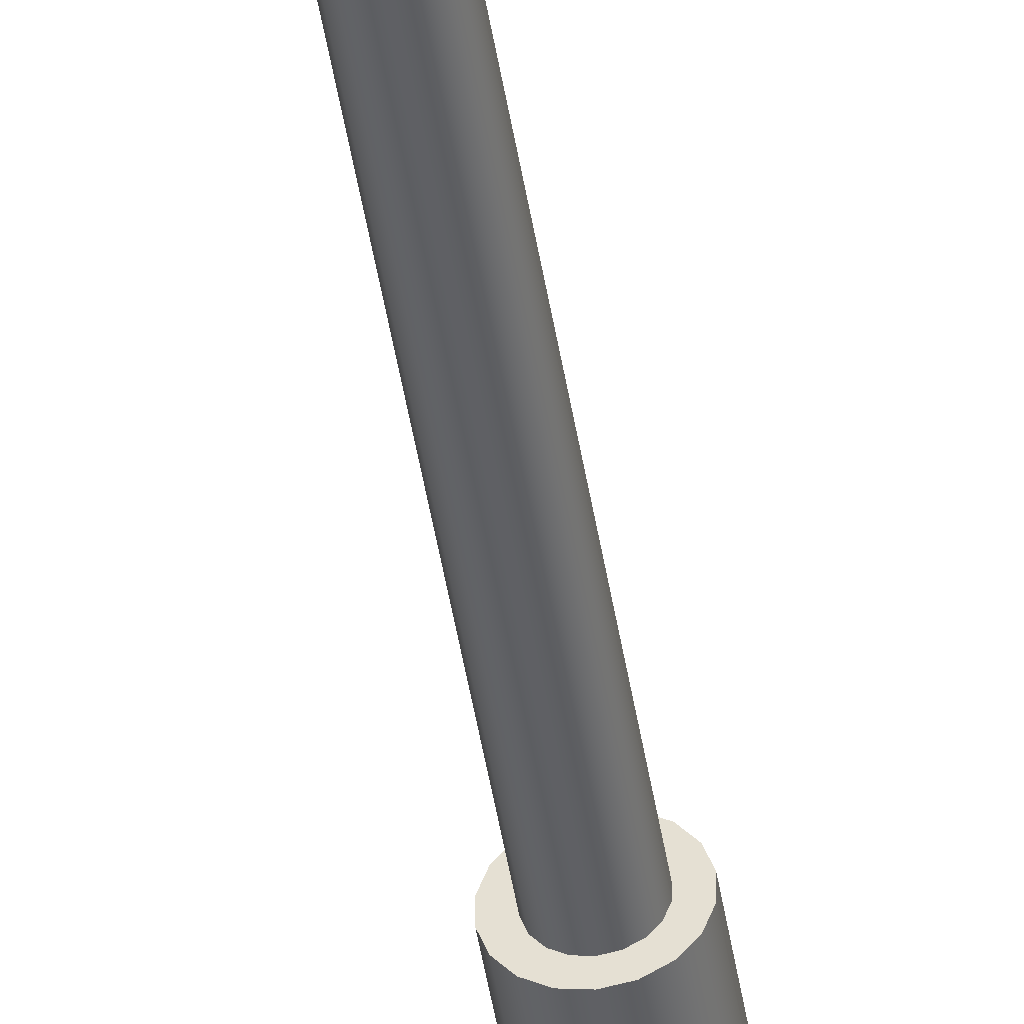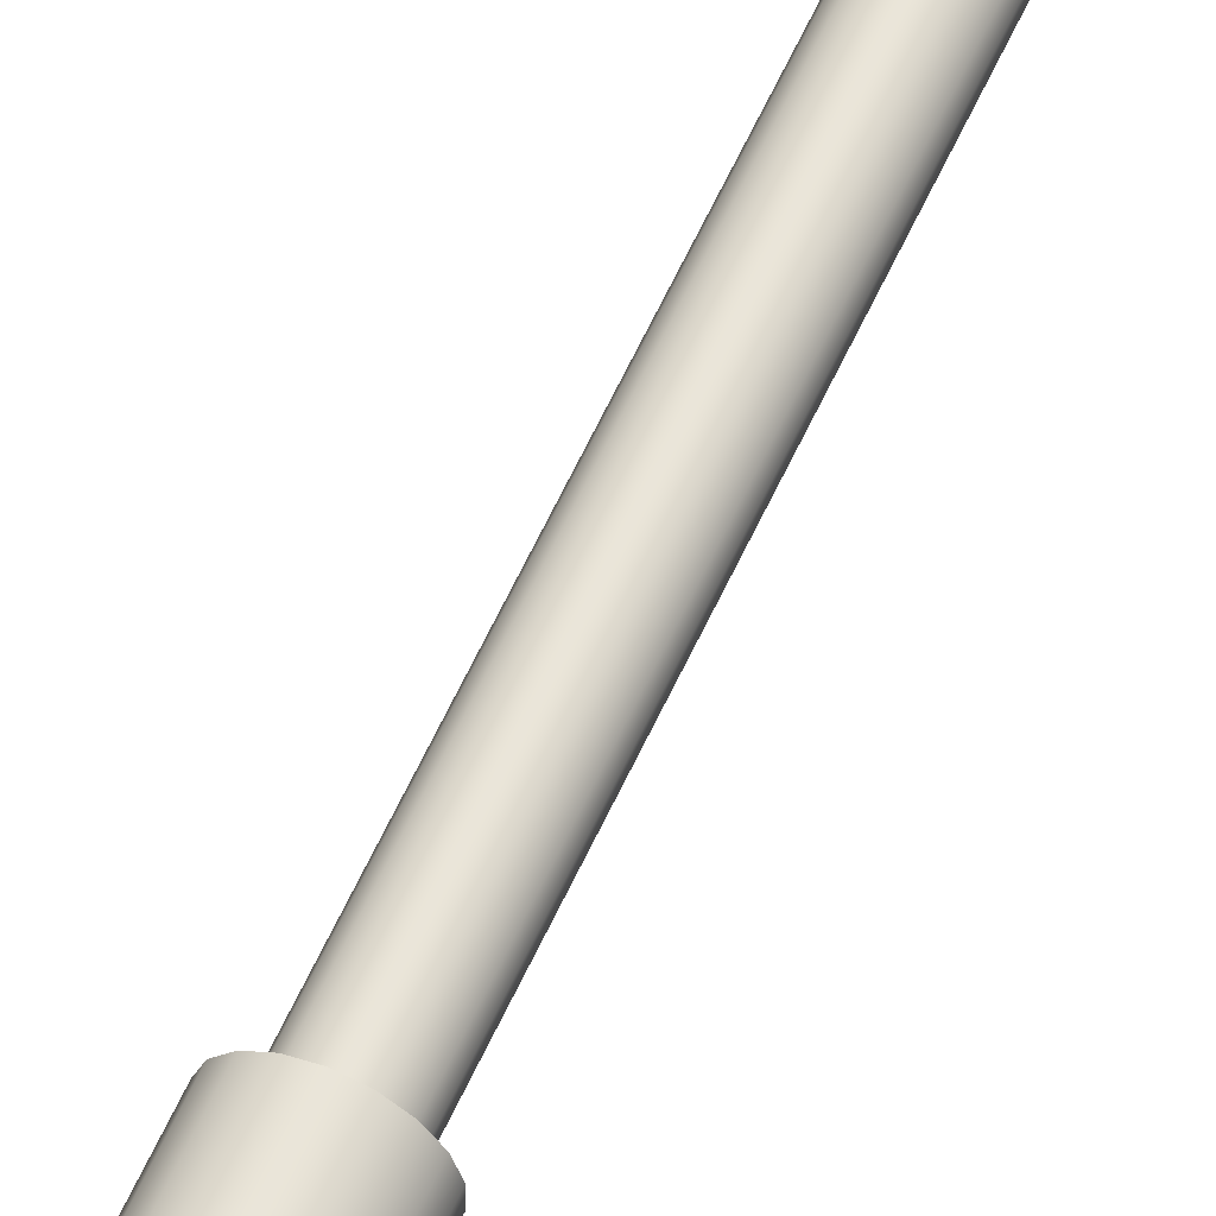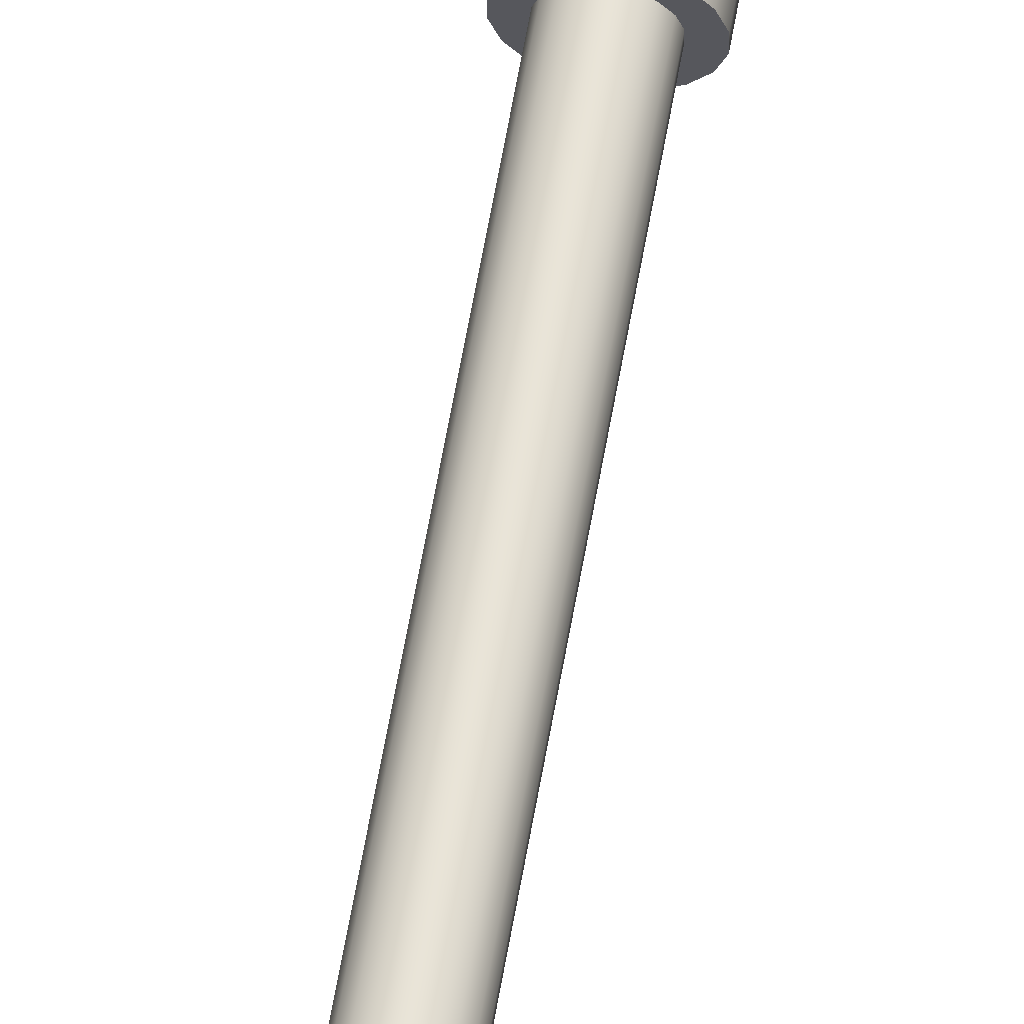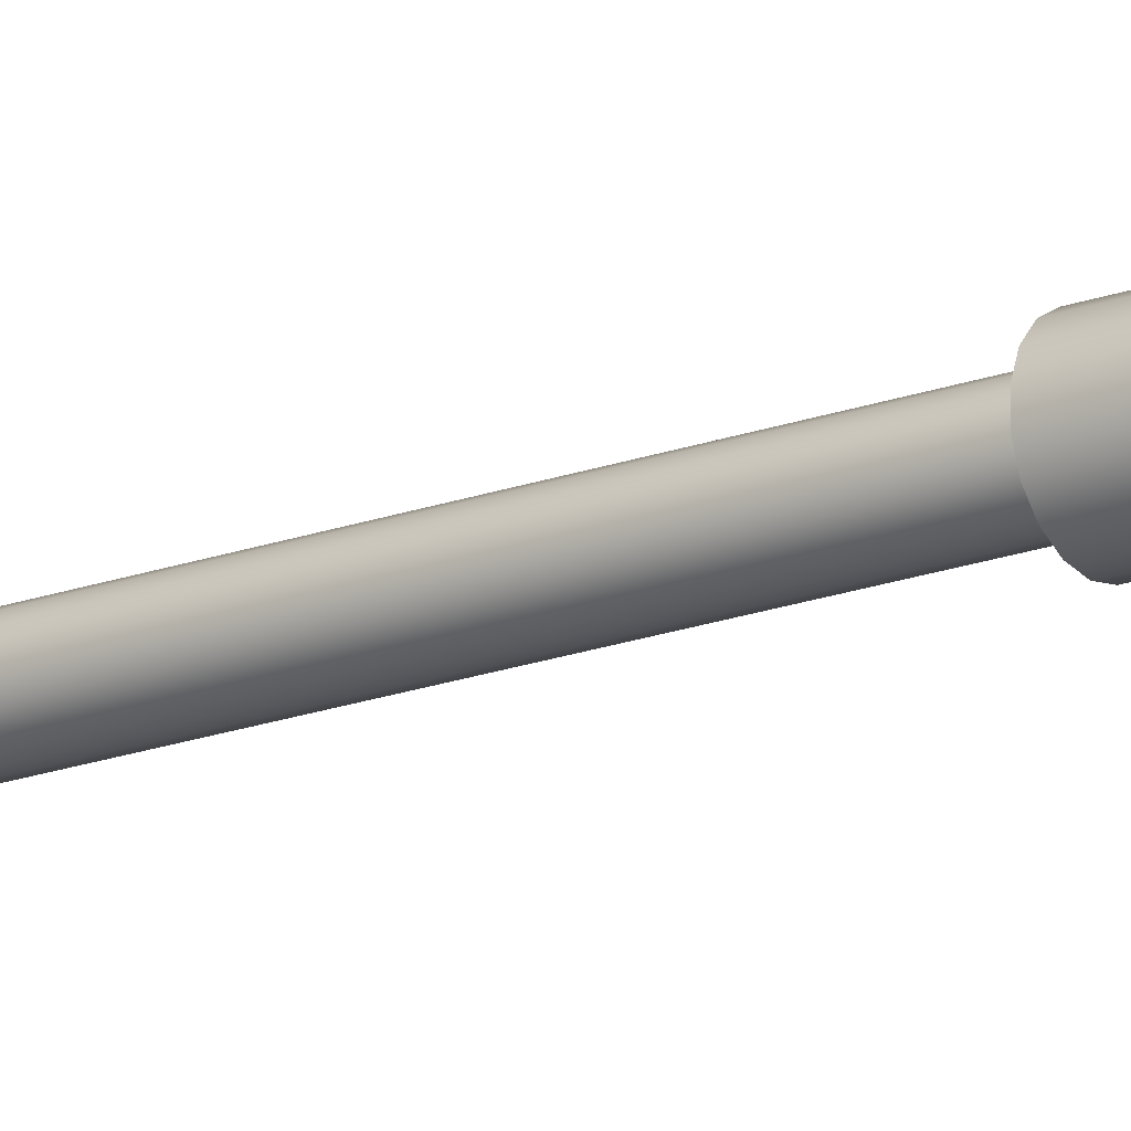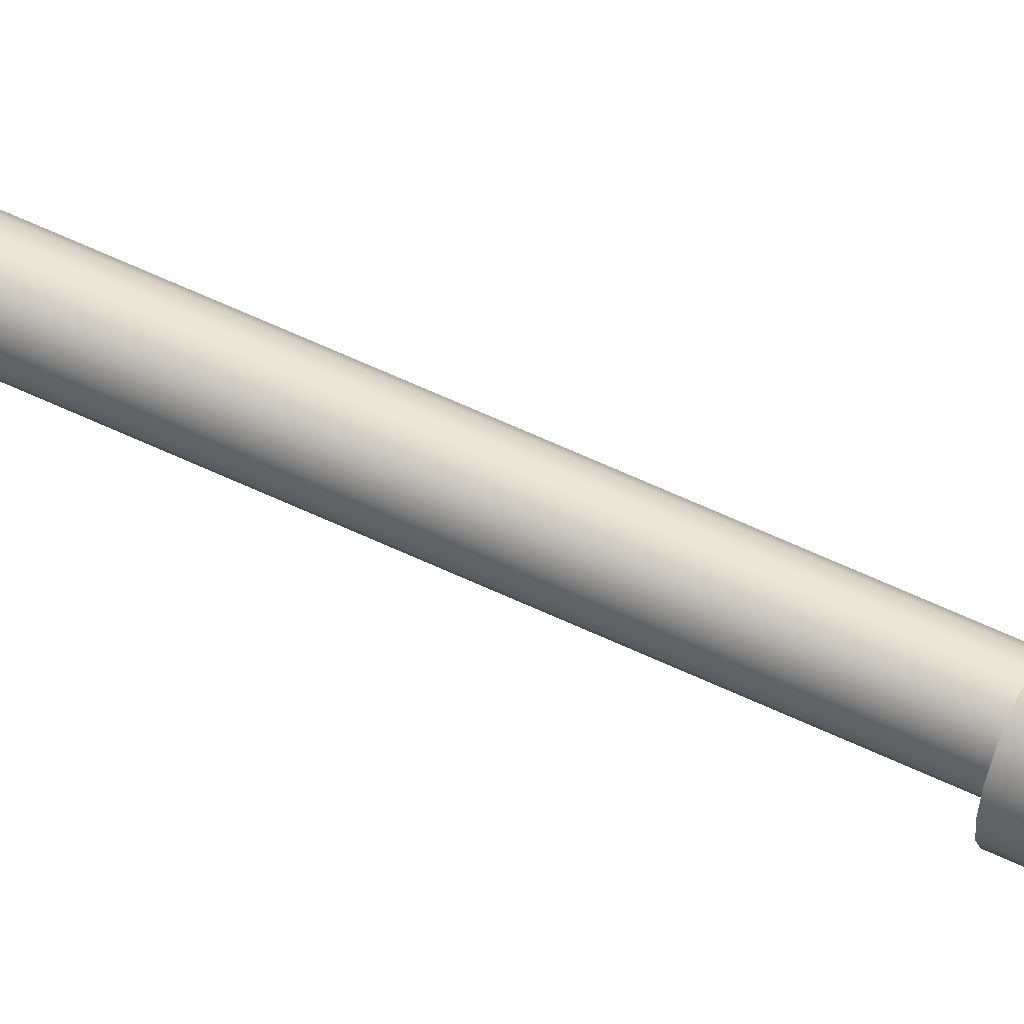
<metadata>
{"format":"obj","ext":"obj","renderer":"f3d","projection":"perspective","resolution":1024,"background":"white","views":[{"elev":-44.4,"azim":-171.4,"up":"+Z"},{"elev":58.2,"azim":23.9,"up":"+Z"},{"elev":61.3,"azim":-170.2,"up":"+Z"},{"elev":-18.7,"azim":-54.5,"up":"+Z"},{"elev":59.7,"azim":-63.9,"up":"+Z"}]}
</metadata>
<code>
v  0.2704 43.64 24.72
v  5.242 43.64 25.59
v  4.183 26.57 27.33
v  0.2704 26.57 26.56
v  9.613 43.64 28.12
v  7.623 26.57 29.53
v  12.86 43.64 31.99
v  10.18 26.57 32.91
v  14.58 43.64 36.73
v  11.54 26.57 37.05
v  14.58 43.64 41.78
v  11.54 26.57 41.46
v  12.86 43.64 46.52
v  10.18 26.57 45.6
v  9.613 43.64 50.39
v  7.623 26.57 48.98
v  5.242 43.64 52.91
v  4.183 26.57 51.18
v  0.2704 43.64 53.79
v  0.2704 26.57 51.95
v  -4.701 43.64 52.91
v  -3.642 26.57 51.18
v  -9.072 43.64 50.39
v  -7.082 26.57 48.98
v  -12.32 43.64 46.52
v  -9.636 26.57 45.6
v  -14.04 43.64 41.78
v  -10.99 26.57 41.46
v  -14.04 43.64 36.73
v  -10.99 26.57 37.05
v  -12.32 43.64 31.99
v  -9.636 26.57 32.91
v  -9.072 43.64 28.12
v  -7.082 26.57 29.53
v  -4.701 43.64 25.59
v  -3.642 26.57 27.33
v  2.37 12.42 33.49
v  0.2704 12.42 33.11
v  4.216 12.42 34.55
v  5.586 12.42 36.18
v  6.315 12.42 38.19
v  6.315 12.42 40.32
v  5.586 12.42 42.32
v  4.216 12.42 43.95
v  2.37 12.42 45.02
v  0.2704 12.42 45.39
v  -1.829 12.42 45.02
v  -3.675 12.42 43.95
v  -5.045 12.42 42.32
v  -5.774 12.42 40.32
v  -5.774 12.42 38.19
v  -5.045 12.42 36.18
v  -3.675 12.42 34.55
v  -1.829 12.42 33.49
v  -0.5869 4.854 38.23
v  -0.1858 4.854 38
v  0.2704 4.854 37.92
v  0.7266 4.854 38
v  1.128 4.854 38.23
v  1.425 4.854 38.59
v  1.584 4.854 39.02
v  1.584 4.854 39.48
v  1.425 4.854 39.92
v  1.128 4.854 40.27
v  0.7266 4.854 40.51
v  0.2704 4.854 40.59
v  -0.1858 4.854 40.51
v  -0.5869 4.854 40.27
v  -0.8847 4.854 39.92
v  -1.043 4.854 39.48
v  -1.043 4.854 39.02
v  -0.8847 4.854 38.59
v  5.938 492.8 23.68
v  0.2703 492.8 22.68
v  0.2703 525.3 22.68
v  5.938 525.3 23.68
v  10.92 492.8 26.56
v  10.92 525.3 26.56
v  14.62 492.8 30.97
v  14.62 525.3 30.97
v  16.59 492.8 36.38
v  16.59 525.3 36.38
v  16.59 492.8 42.13
v  16.59 525.3 42.13
v  14.62 492.8 47.54
v  14.62 525.3 47.54
v  10.92 492.8 51.95
v  10.92 525.3 51.95
v  5.938 492.8 54.83
v  5.938 525.3 54.83
v  0.2703 492.8 55.83
v  0.2703 525.3 55.83
v  -5.398 492.8 54.83
v  -5.398 525.3 54.83
v  -10.38 492.8 51.95
v  -10.38 525.3 51.95
v  -14.08 492.8 47.54
v  -14.08 525.3 47.54
v  -16.05 492.8 42.13
v  -16.05 525.3 42.13
v  -16.05 492.8 36.38
v  -16.05 525.3 36.38
v  -14.08 492.8 30.97
v  -14.08 525.3 30.97
v  -10.38 492.8 26.56
v  -10.38 525.3 26.56
v  -5.398 492.8 23.68
v  -5.398 525.3 23.68
v  0.2703 524.7 28.8
v  0.2703 975.1 28.8
v  3.847 975.1 29.43
v  3.847 524.7 29.43
v  6.992 975.1 31.24
v  6.992 524.7 31.24
v  9.327 975.1 34.02
v  9.327 524.7 34.02
v  10.57 975.1 37.44
v  10.57 524.7 37.44
v  10.57 975.1 41.07
v  10.57 524.7 41.07
v  9.327 975.1 44.48
v  9.327 524.7 44.48
v  6.992 975.1 47.26
v  6.992 524.7 47.26
v  3.847 975.1 49.08
v  3.847 524.7 49.08
v  0.2703 975.1 49.71
v  0.2703 524.7 49.71
v  -3.306 975.1 49.08
v  -3.306 524.7 49.08
v  -6.452 975.1 47.26
v  -6.452 524.7 47.26
v  -8.786 975.1 44.48
v  -8.786 524.7 44.48
v  -10.03 975.1 41.07
v  -10.03 524.7 41.07
v  -10.03 975.1 37.44
v  -10.03 524.7 37.44
v  -8.786 975.1 34.02
v  -8.786 524.7 34.02
v  -6.452 975.1 31.24
v  -6.452 524.7 31.24
v  -3.306 975.1 29.43
v  -3.306 524.7 29.43
v  0.2703 493.5 49.71
v  0.2703 43.14 49.71
v  3.847 43.14 49.08
v  3.847 493.5 49.08
v  6.992 43.14 47.26
v  6.992 493.5 47.26
v  9.327 43.14 44.48
v  9.327 493.5 44.48
v  10.57 43.14 41.07
v  10.57 493.5 41.07
v  10.57 43.14 37.44
v  10.57 493.5 37.44
v  9.327 43.14 34.02
v  9.327 493.5 34.02
v  6.992 43.14 31.24
v  6.992 493.5 31.24
v  3.847 43.14 29.43
v  3.847 493.5 29.43
v  0.2703 43.14 28.8
v  0.2703 493.5 28.8
v  -3.306 43.14 29.43
v  -3.306 493.5 29.43
v  -6.452 43.14 31.24
v  -6.452 493.5 31.24
v  -8.786 43.14 34.02
v  -8.786 493.5 34.02
v  -10.03 43.14 37.44
v  -10.03 493.5 37.44
v  -10.03 43.14 41.07
v  -10.03 493.5 41.07
v  -8.786 43.14 44.48
v  -8.786 493.5 44.48
v  -6.452 43.14 47.26
v  -6.452 493.5 47.26
v  -3.306 43.14 49.08
v  -3.306 493.5 49.08
v  6.684 973.6 21.63
v  0.2703 973.6 20.5
v  0.2703 1099 20.5
v  6.684 1099 21.63
v  12.32 973.6 24.89
v  12.32 1099 24.89
v  16.51 973.6 29.88
v  16.51 1099 29.88
v  18.74 973.6 36
v  18.74 1099 36
v  18.74 973.6 42.51
v  18.74 1099 42.51
v  16.51 973.6 48.63
v  16.51 1099 48.63
v  12.32 973.6 53.62
v  12.32 1099 53.62
v  6.684 973.6 56.88
v  6.684 1099 56.88
v  0.2703 973.6 58.01
v  0.2703 1099 58.01
v  -6.144 973.6 56.88
v  -6.144 1099 56.88
v  -11.78 973.6 53.62
v  -11.78 1099 53.62
v  -15.97 973.6 48.63
v  -15.97 1099 48.63
v  -18.2 973.6 42.51
v  -18.2 1099 42.51
v  -18.2 973.6 36
v  -18.2 1099 36
v  -15.97 973.6 29.88
v  -15.97 1099 29.88
v  -11.78 973.6 24.89
v  -11.78 1099 24.89
v  -6.144 973.6 21.63
v  -6.144 1099 21.63
v  11.02 1097 9.731
v  0.2703 1097 7.836
v  0.2703 1181 7.836
v  11.02 1181 9.731
v  20.46 1097 15.19
v  20.46 1181 15.19
v  27.48 1097 23.54
v  27.48 1181 23.54
v  31.21 1097 33.8
v  31.21 1181 33.8
v  31.21 1097 44.71
v  31.21 1181 44.71
v  27.48 1097 54.96
v  27.48 1181 54.96
v  20.46 1097 63.32
v  20.46 1181 63.32
v  11.02 1097 68.77
v  11.02 1181 68.77
v  0.2703 1097 70.67
v  0.2703 1181 70.67
v  -10.47 1097 68.77
v  -10.47 1181 68.77
v  -19.92 1097 63.32
v  -19.92 1181 63.32
v  -26.94 1097 54.96
v  -26.94 1181 54.96
v  -30.67 1097 44.71
v  -30.67 1181 44.71
v  -30.67 1097 33.8
v  -30.67 1181 33.8
v  -26.94 1097 23.54
v  -26.94 1181 23.54
v  -19.92 1097 15.19
v  -19.92 1181 15.19
v  -10.47 1097 9.731
v  -10.47 1181 9.731
v  16.01 1180 -3.979
v  0.2703 1180 -6.754
v  0.2703 1196 -6.754
v  16.01 1196 -3.979
v  29.84 1180 4.01
v  29.84 1196 4.01
v  40.11 1180 16.25
v  40.11 1196 16.25
v  45.58 1180 31.26
v  45.58 1196 31.26
v  45.58 1180 47.24
v  45.58 1196 47.24
v  40.11 1180 62.26
v  40.11 1196 62.26
v  29.84 1180 74.5
v  29.84 1196 74.5
v  16.01 1180 82.48
v  16.01 1196 82.48
v  0.2703 1180 85.26
v  0.2703 1196 85.26
v  -15.46 1180 82.48
v  -15.46 1196 82.48
v  -29.3 1180 74.5
v  -29.3 1196 74.5
v  -39.57 1180 62.26
v  -39.57 1196 62.26
v  -45.04 1180 47.24
v  -45.04 1196 47.24
v  -45.04 1180 31.26
v  -45.04 1196 31.26
v  -39.57 1180 16.25
v  -39.57 1196 16.25
v  -29.3 1180 4.01
v  -29.3 1196 4.01
v  -15.46 1180 -3.979
v  -15.46 1196 -3.979
g 11_low
f 1 2 3 4
f 2 5 6 3
f 5 7 8 6
f 7 9 10 8
f 9 11 12 10
f 11 13 14 12
f 13 15 16 14
f 15 17 18 16
f 17 19 20 18
f 19 21 22 20
f 21 23 24 22
f 23 25 26 24
f 25 27 28 26
f 27 29 30 28
f 29 31 32 30
f 31 33 34 32
f 33 35 36 34
f 1 4 36 35
f 4 3 37 38
f 3 6 39 37
f 6 8 40 39
f 8 10 41 40
f 10 12 42 41
f 12 14 43 42
f 14 16 44 43
f 16 18 45 44
f 18 20 46 45
f 20 22 47 46
f 22 24 48 47
f 24 26 49 48
f 26 28 50 49
f 28 30 51 50
f 30 32 52 51
f 32 34 53 52
f 34 36 54 53
f 36 4 38 54
f 55 56 57 58 59 60 61 62 63 64 65 66 67 68 69 70 71 72
f 58 57 38 37
f 59 58 37 39
f 60 59 39 40
f 61 60 40 41
f 62 61 41 42
f 63 62 42 43
f 64 63 43 44
f 65 64 44 45
f 66 65 45 46
f 67 66 46 47
f 68 67 47 48
f 69 68 48 49
f 70 69 49 50
f 71 70 50 51
f 72 71 51 52
f 55 72 52 53
f 56 55 53 54
f 57 56 54 38
f 7 5 2 1 35 33 31 29 27 25 23 21 19 17 15 13 11 9
f 73 74 75 76
f 77 73 76 78
f 79 77 78 80
f 81 79 80 82
f 83 81 82 84
f 85 83 84 86
f 87 85 86 88
f 89 87 88 90
f 91 89 90 92
f 93 91 92 94
f 95 93 94 96
f 97 95 96 98
f 99 97 98 100
f 101 99 100 102
f 103 101 102 104
f 105 103 104 106
f 107 105 106 108
f 74 107 108 75
f 103 105 107 74 73 77 79 81 83 85 87 89 91 93 95 97 99 101
f 80 78 76 75 108 106 104 102 100 98 96 94 92 90 88 86 84 82
f 109 110 111 112
f 112 111 113 114
f 114 113 115 116
f 116 115 117 118
f 118 117 119 120
f 120 119 121 122
f 122 121 123 124
f 124 123 125 126
f 126 125 127 128
f 128 127 129 130
f 130 129 131 132
f 132 131 133 134
f 134 133 135 136
f 136 135 137 138
f 138 137 139 140
f 140 139 141 142
f 142 141 143 144
f 144 143 110 109
f 145 146 147 148
f 148 147 149 150
f 150 149 151 152
f 152 151 153 154
f 154 153 155 156
f 156 155 157 158
f 158 157 159 160
f 160 159 161 162
f 162 161 163 164
f 164 163 165 166
f 166 165 167 168
f 168 167 169 170
f 170 169 171 172
f 172 171 173 174
f 174 173 175 176
f 176 175 177 178
f 178 177 179 180
f 180 179 146 145
f 181 182 183 184
f 185 181 184 186
f 187 185 186 188
f 189 187 188 190
f 191 189 190 192
f 193 191 192 194
f 195 193 194 196
f 197 195 196 198
f 199 197 198 200
f 201 199 200 202
f 203 201 202 204
f 205 203 204 206
f 207 205 206 208
f 209 207 208 210
f 211 209 210 212
f 213 211 212 214
f 215 213 214 216
f 182 215 216 183
f 211 213 215 182 181 185 187 189 191 193 195 197 199 201 203 205 207 209
f 217 218 219 220
f 221 217 220 222
f 223 221 222 224
f 225 223 224 226
f 227 225 226 228
f 229 227 228 230
f 231 229 230 232
f 233 231 232 234
f 235 233 234 236
f 237 235 236 238
f 239 237 238 240
f 241 239 240 242
f 243 241 242 244
f 245 243 244 246
f 247 245 246 248
f 249 247 248 250
f 251 249 250 252
f 218 251 252 219
f 247 249 251 218 217 221 223 225 227 229 231 233 235 237 239 241 243 245
f 253 254 255 256
f 257 253 256 258
f 259 257 258 260
f 261 259 260 262
f 263 261 262 264
f 265 263 264 266
f 267 265 266 268
f 269 267 268 270
f 271 269 270 272
f 273 271 272 274
f 275 273 274 276
f 277 275 276 278
f 279 277 278 280
f 281 279 280 282
f 283 281 282 284
f 285 283 284 286
f 287 285 286 288
f 254 287 288 255
f 258 256 255 288 286 284 282 280 278 276 274 272 270 268 266 264 262 260
f 283 285 287 254 253 257 259 261 263 265 267 269 271 273 275 277 279 281

</code>
